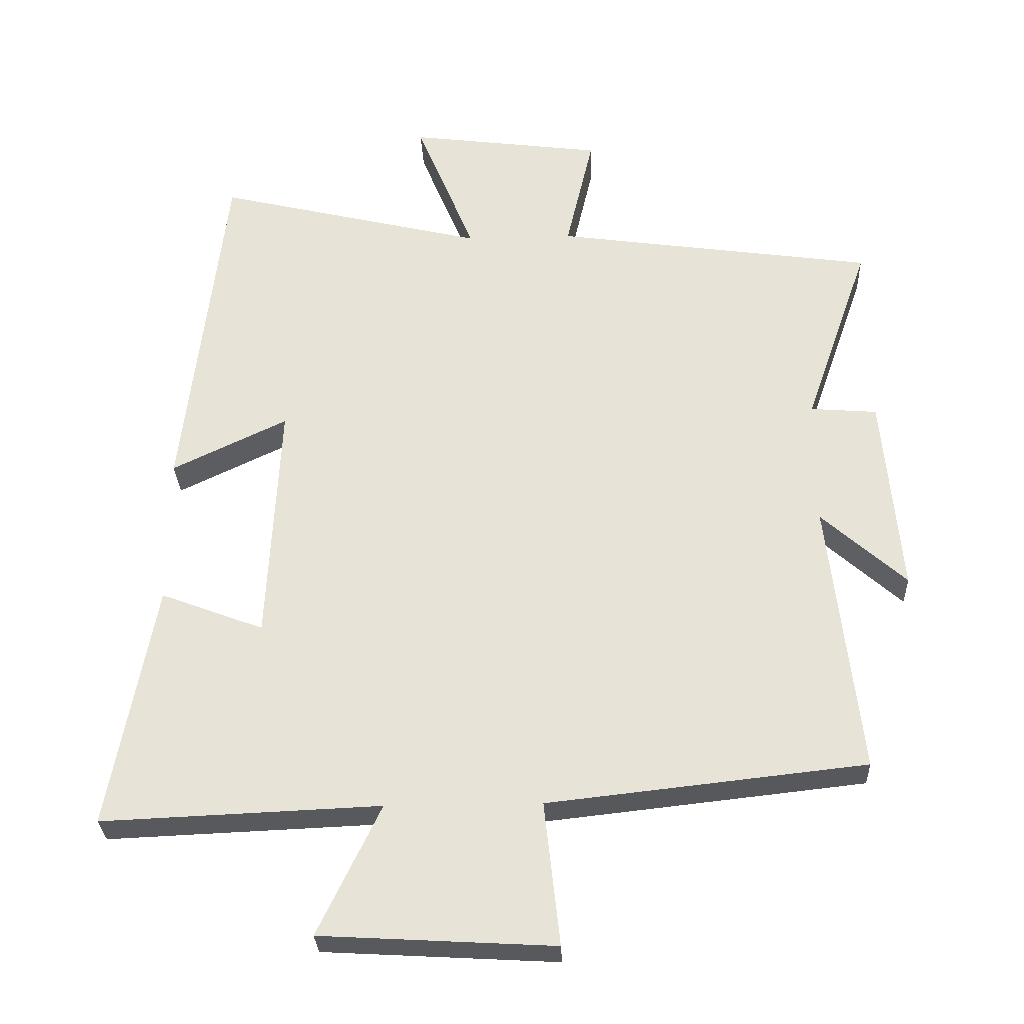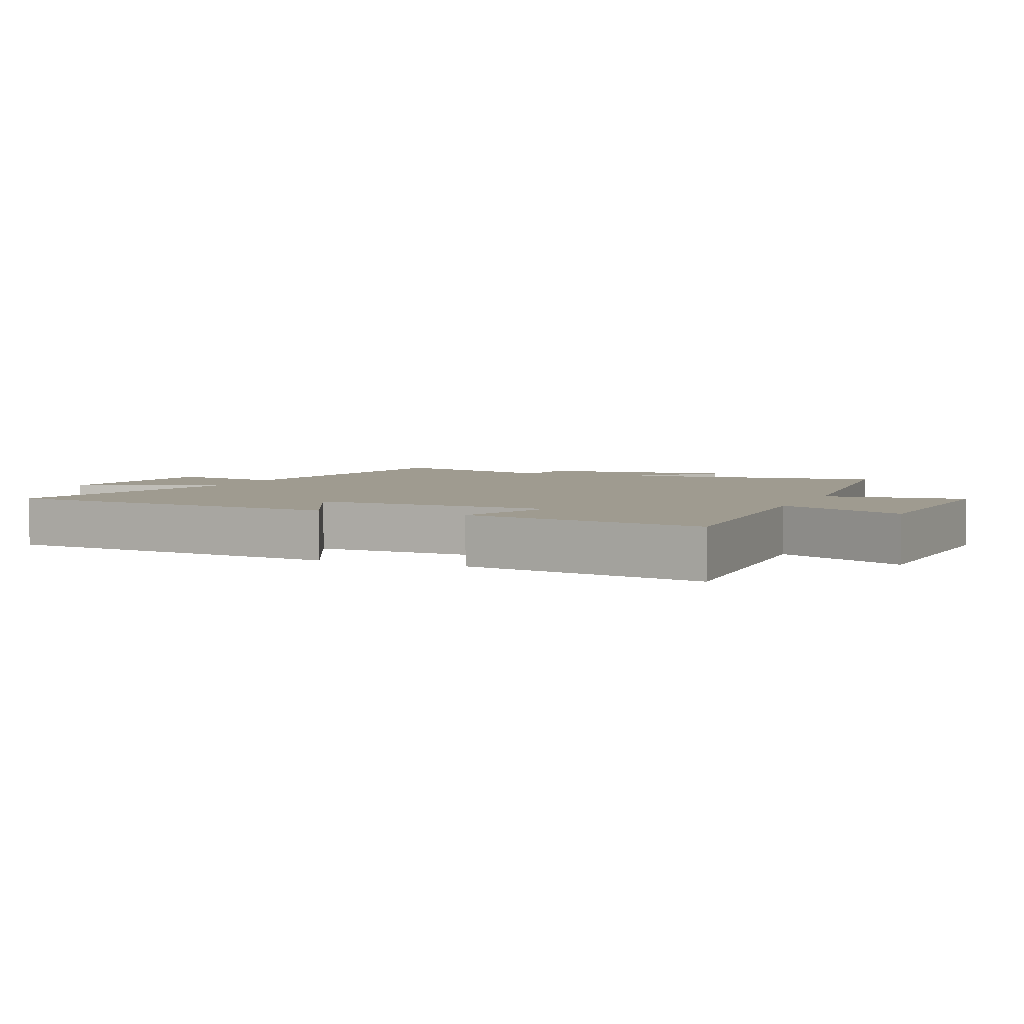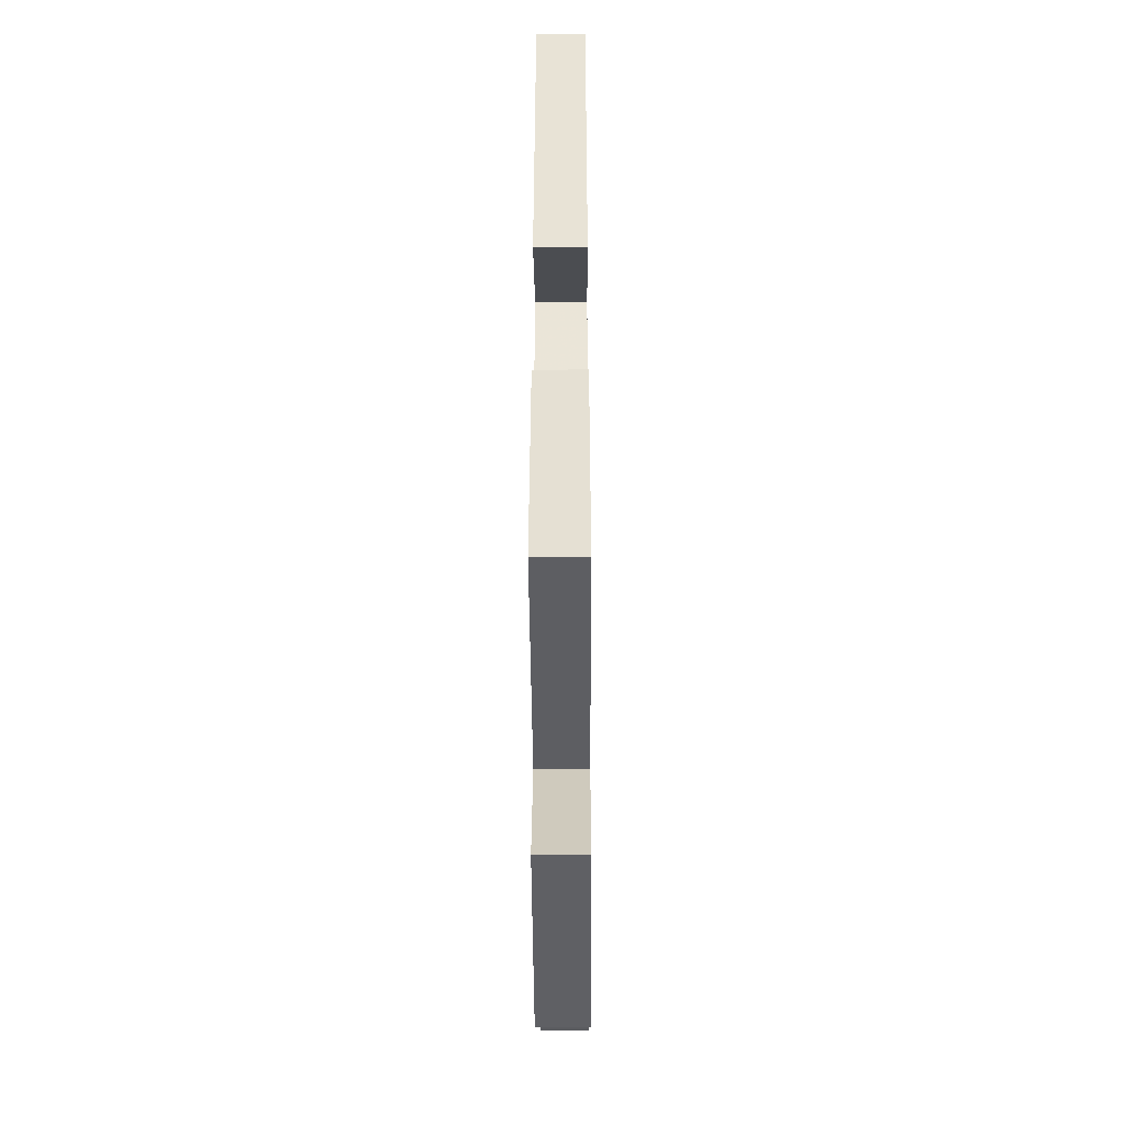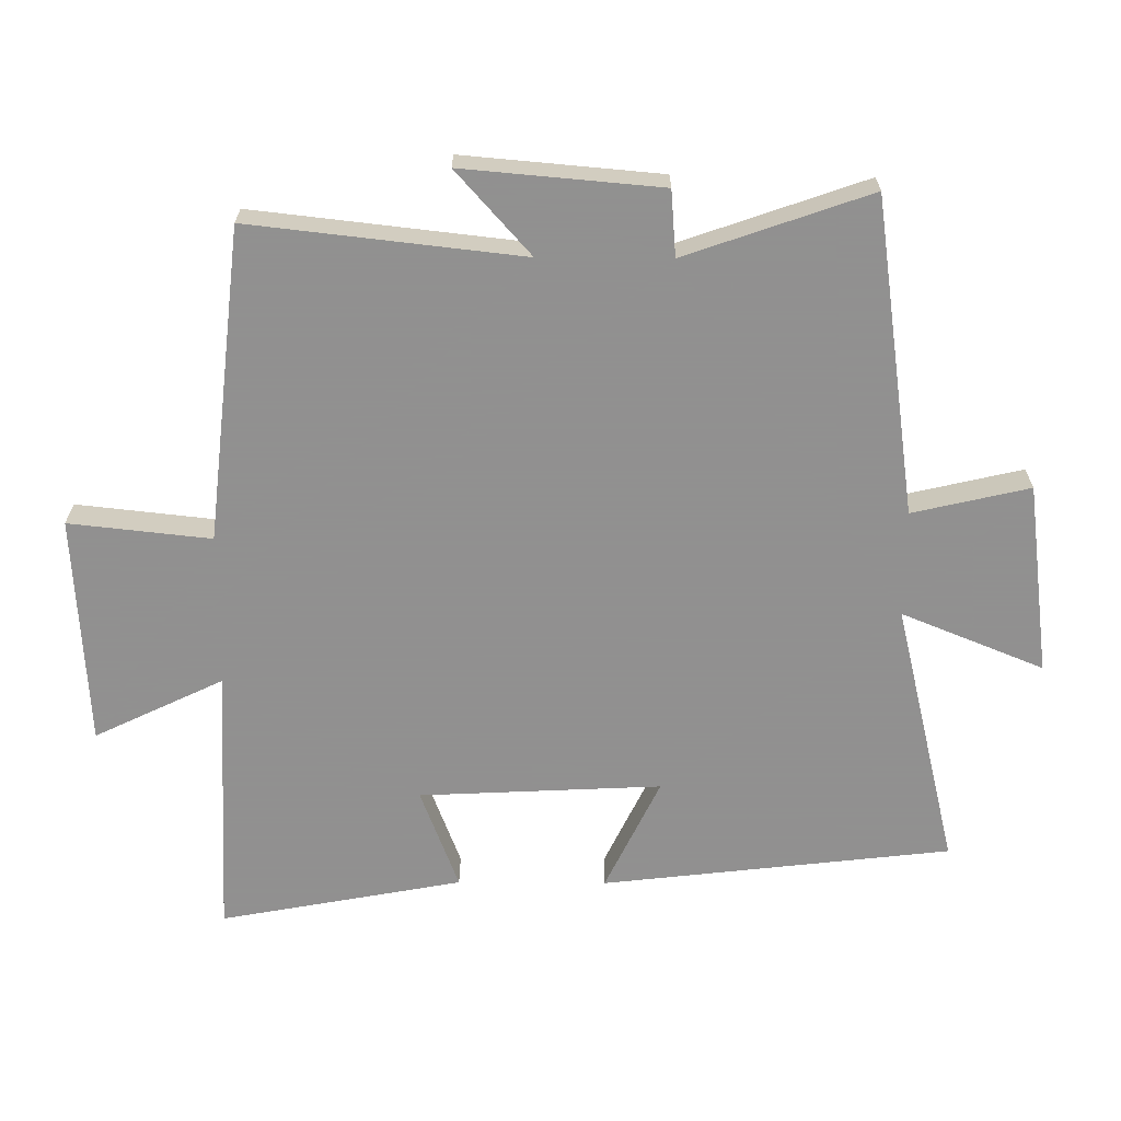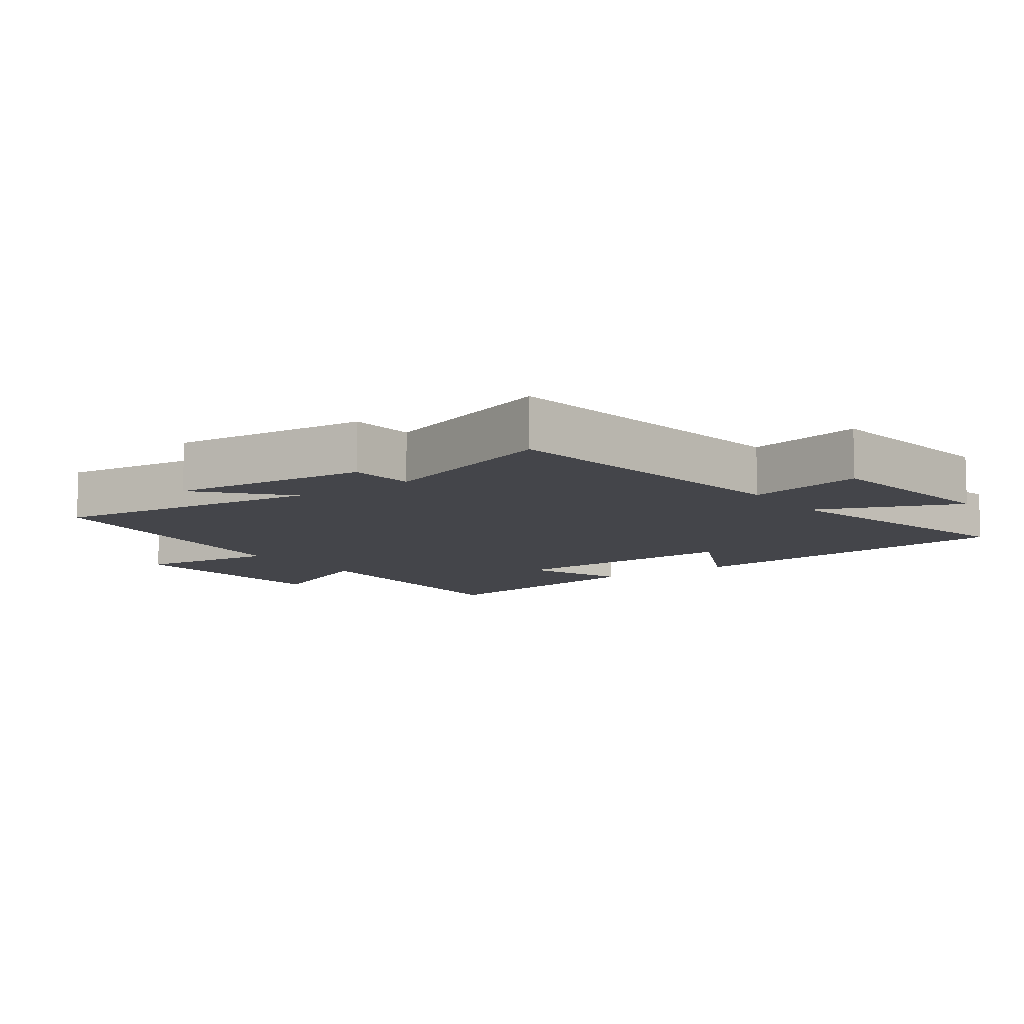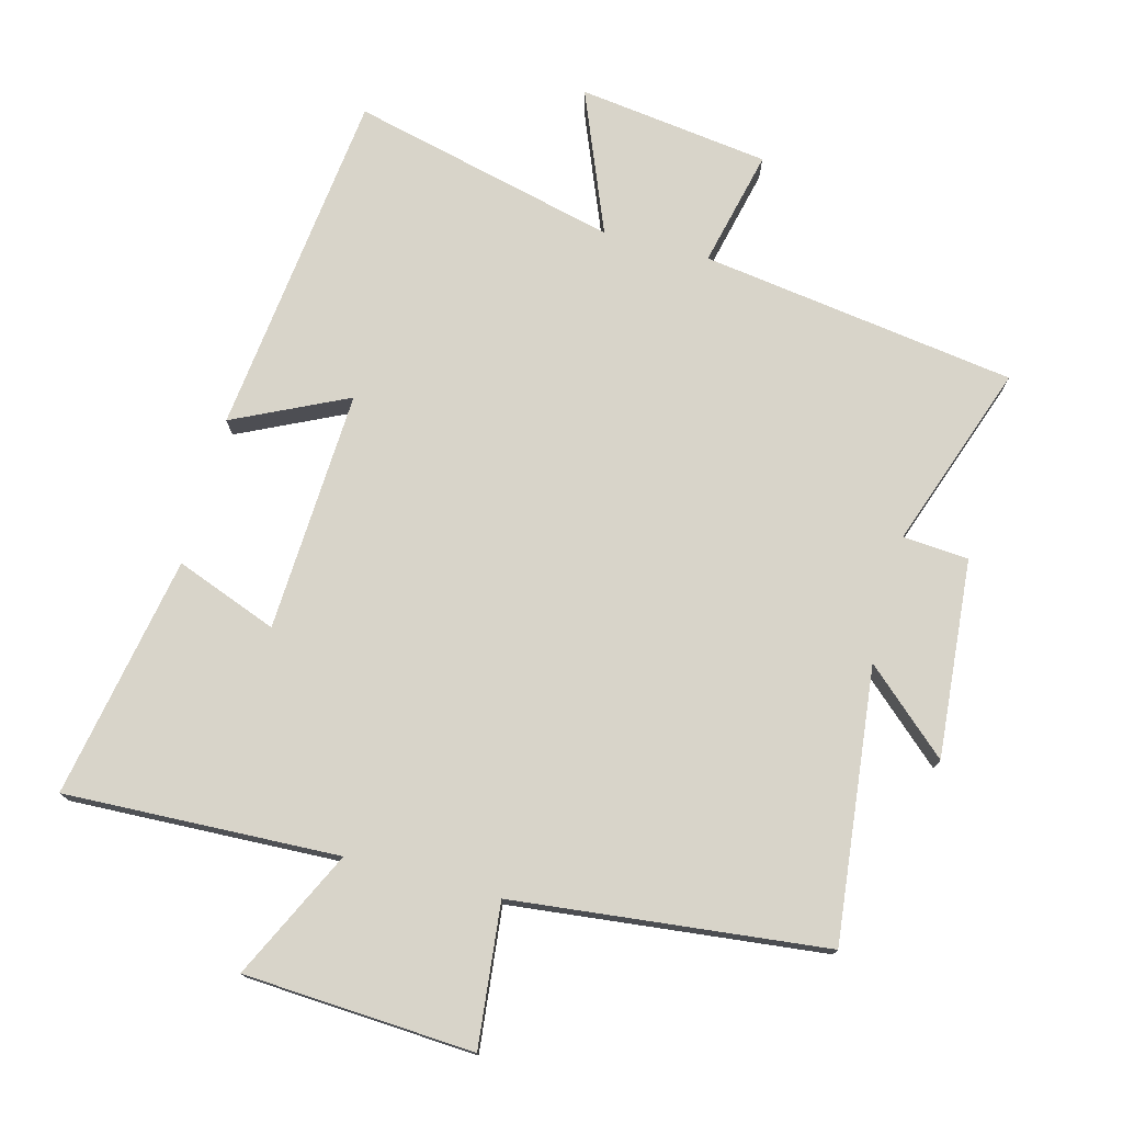
<metadata>
{"format":"obj","ext":"obj","renderer":"f3d","projection":"perspective","resolution":1024,"background":"white","views":[{"elev":-29.4,"azim":-177.6,"up":"+Z"},{"elev":4.1,"azim":112.7,"up":"+Y"},{"elev":-41.4,"azim":90.3,"up":"+Z"},{"elev":-65.8,"azim":-90.4,"up":"+Y"},{"elev":-9.3,"azim":-54.6,"up":"+Y"},{"elev":75.6,"azim":-165.1,"up":"+Y"}]}
</metadata>
<code>
v 0.568 0.07 -0.517
v 0.155 0.07 -0.5
v 0.248 0.07 -0.693
v -0.098 0.07 -0.713
v -0.075 0.07 -0.5
v -0.546 0.07 -0.448
v -0.5 0.07 -0.039
v -0.625 0.07 -0.151
v -0.599 0.07 0.147
v -0.5 0.07 0.155
v -0.597 0.07 0.432
v -0.122 0.07 0.5
v -0.163 0.07 0.676
v 0.125 0.07 0.714
v 0.038 0.07 0.5
v 0.439 0.07 0.597
v 0.5 0.07 0.072
v 0.329 0.07 0.154
v 0.347 0.07 -0.21
v 0.5 0.07 -0.152
v 0.568 0 -0.517
v 0.155 0 -0.5
v 0.248 0 -0.693
v -0.098 0 -0.713
v -0.075 0 -0.5
v -0.546 0 -0.448
v -0.5 0 -0.039
v -0.625 0 -0.151
v -0.599 0 0.147
v -0.5 0 0.155
v -0.597 0 0.432
v -0.122 0 0.5
v -0.163 0 0.676
v 0.125 0 0.714
v 0.038 0 0.5
v 0.439 0 0.597
v 0.5 0 0.072
v 0.329 0 0.154
v 0.347 0 -0.21
v 0.5 0 -0.152
f 19 20 1 2
f 18 19 2
f 15 16 17 18
f 15 18 2
f 12 13 14 15
f 10 11 12 15
f 10 15 2
f 7 8 9 10
f 7 10 2 3
f 5 6 7
f 5 7 3
f 3 4 5
f 22 21 40 39
f 22 39 38
f 38 37 36 35
f 22 38 35
f 35 34 33 32
f 35 32 31 30
f 22 35 30
f 30 29 28 27
f 23 22 30 27
f 27 26 25
f 23 27 25
f 25 24 23
f 1 21 22 2
f 2 22 23 3
f 3 23 24 4
f 4 24 25 5
f 5 25 26 6
f 6 26 27 7
f 7 27 28 8
f 8 28 29 9
f 9 29 30 10
f 10 30 31 11
f 11 31 32 12
f 12 32 33 13
f 13 33 34 14
f 14 34 35 15
f 15 35 36 16
f 16 36 37 17
f 17 37 38 18
f 18 38 39 19
f 19 39 40 20
f 20 40 21 1

</code>
